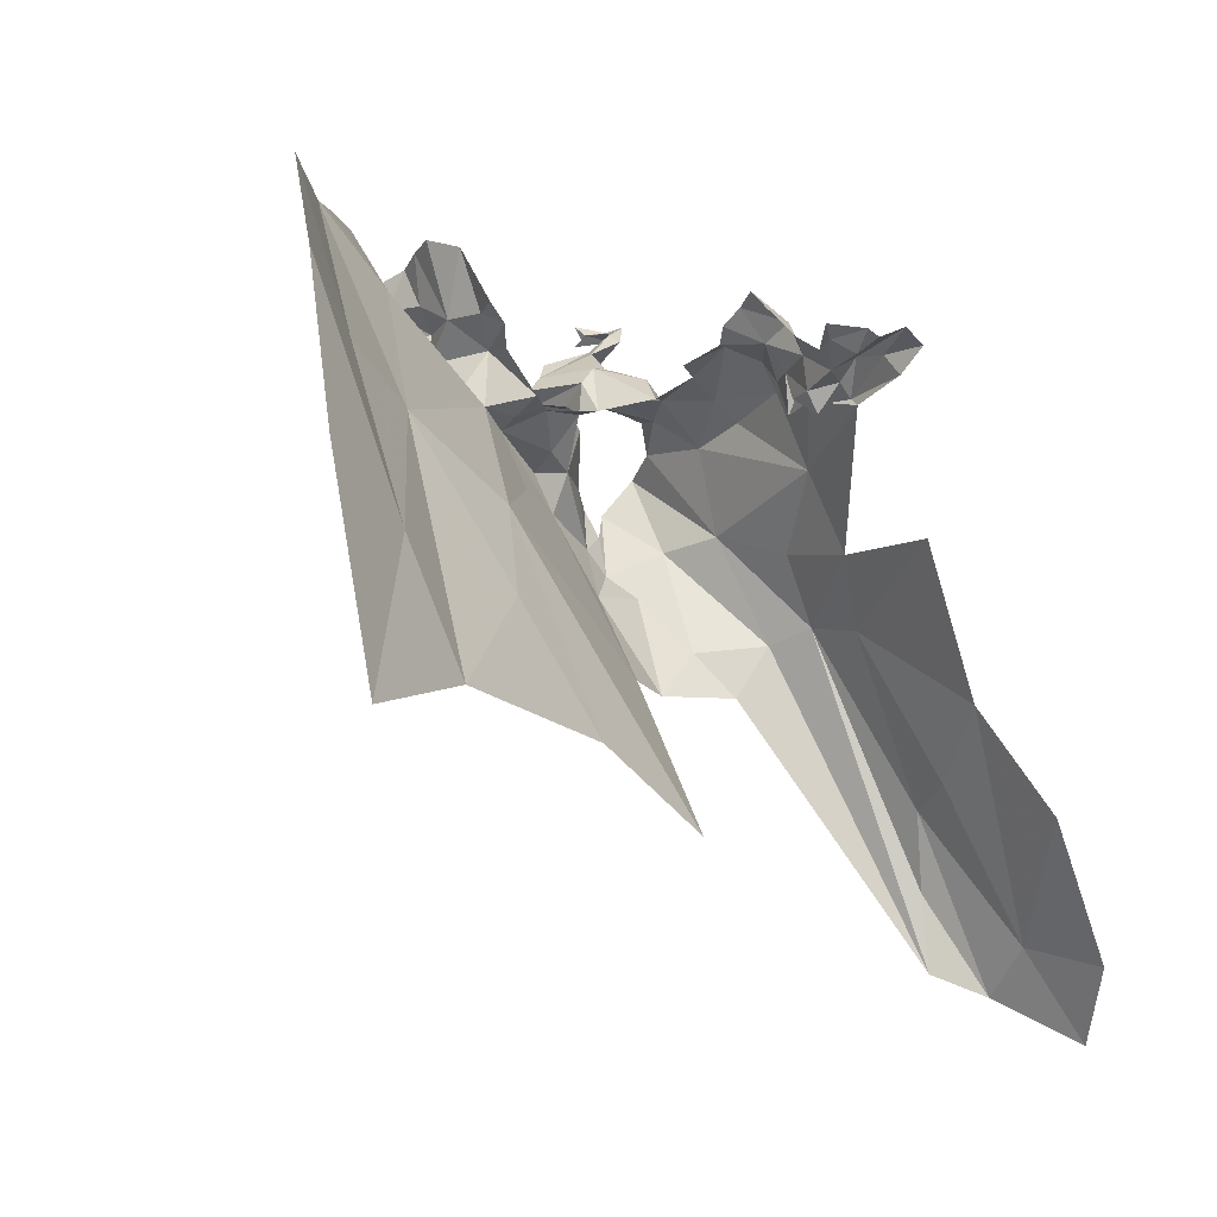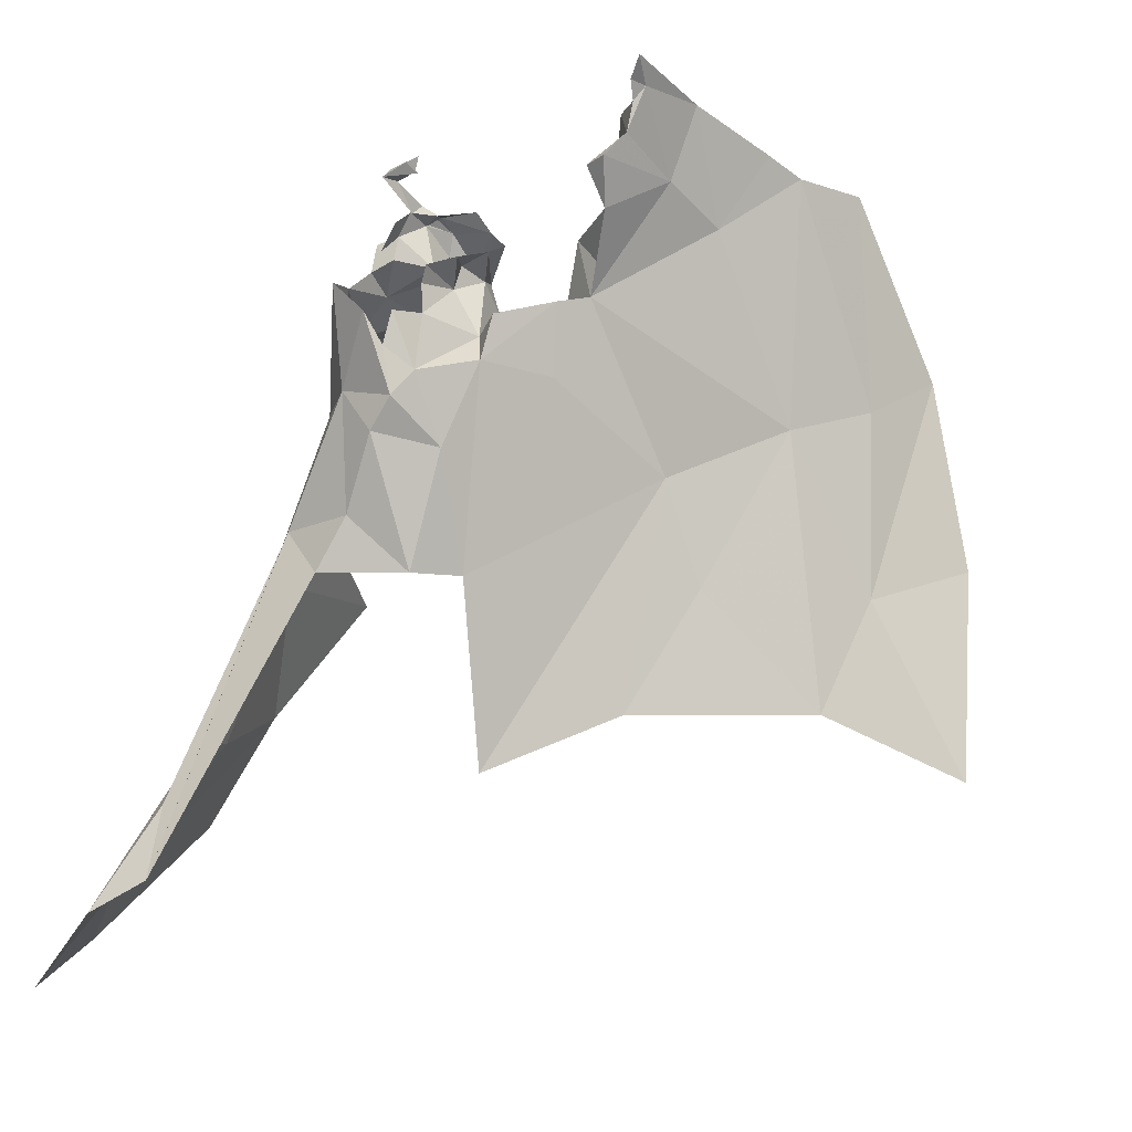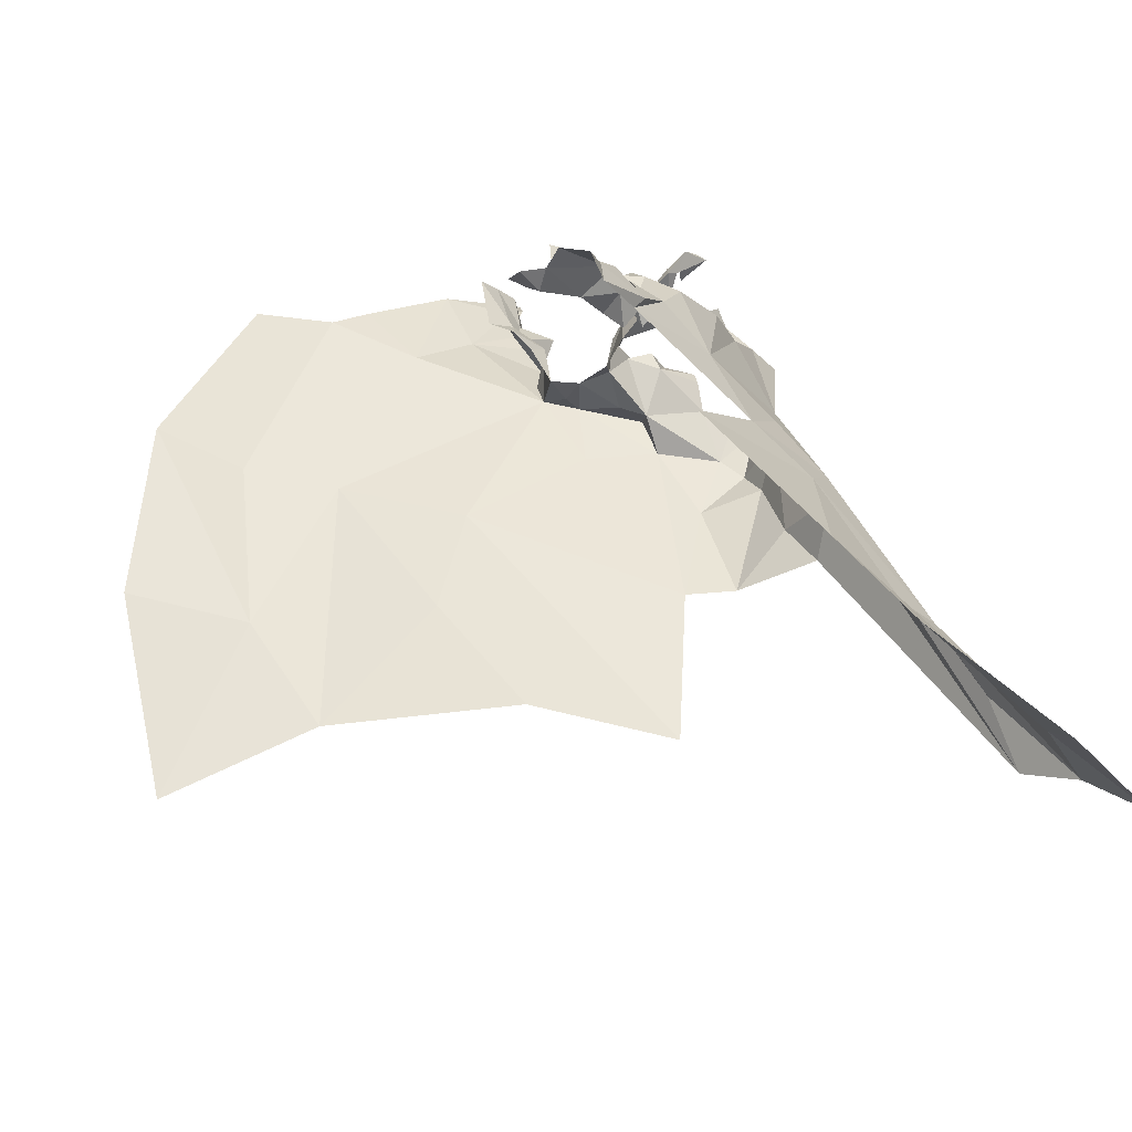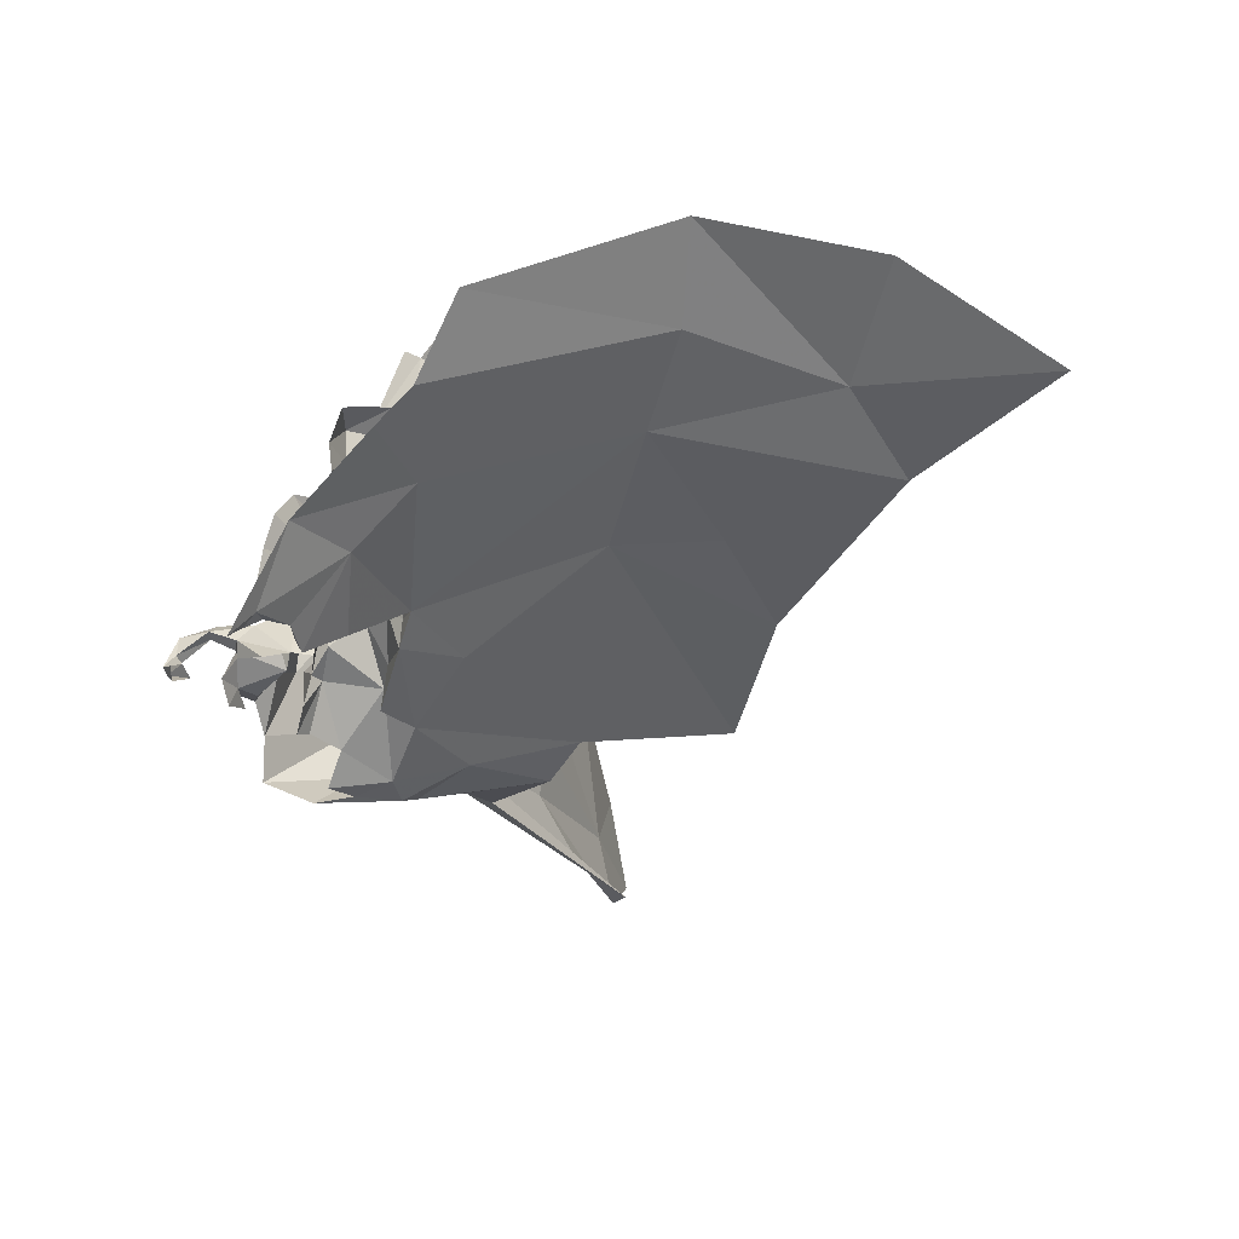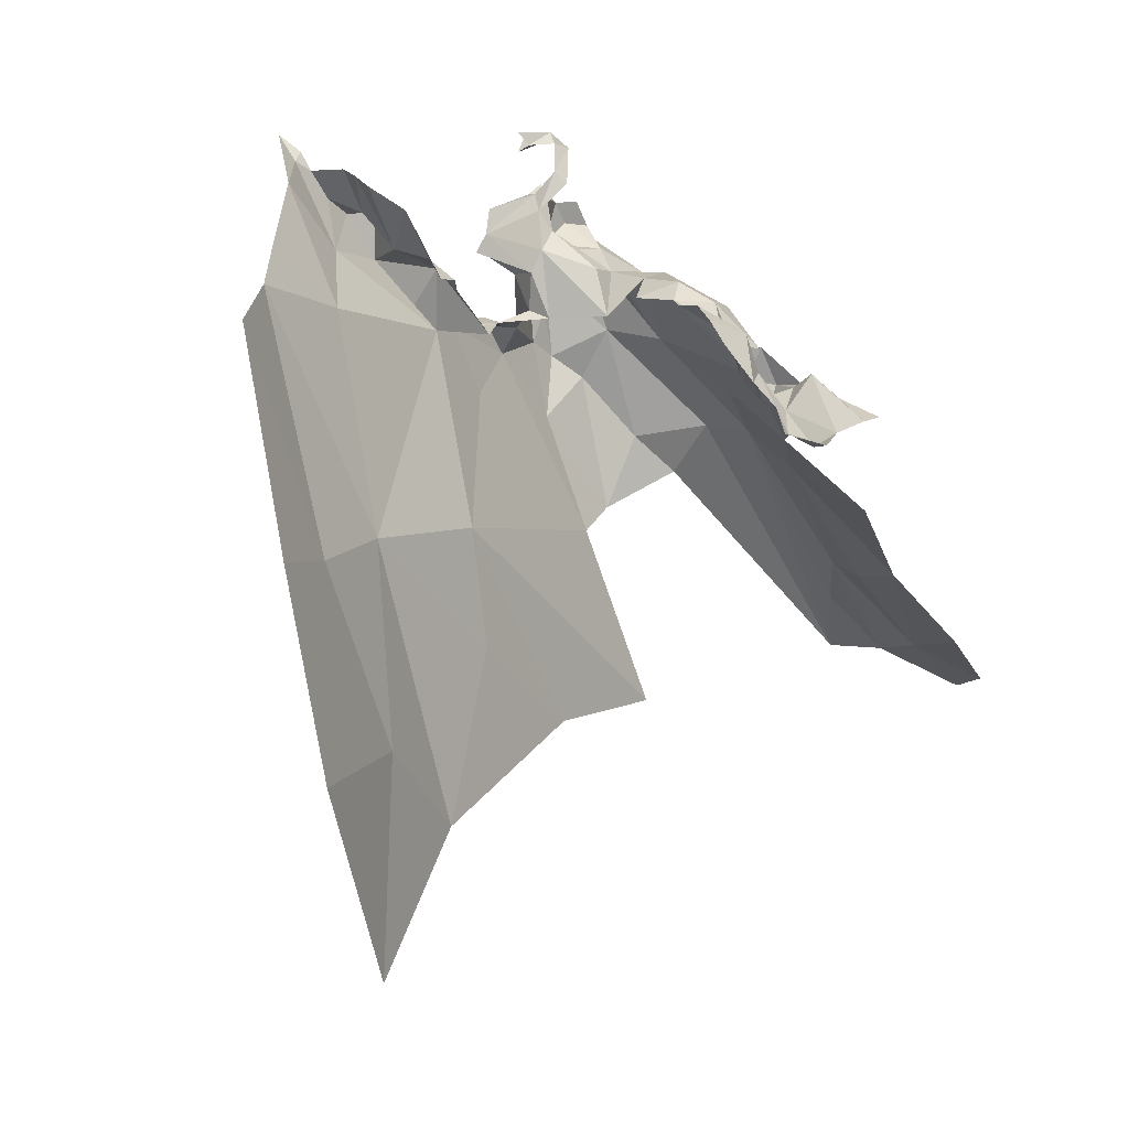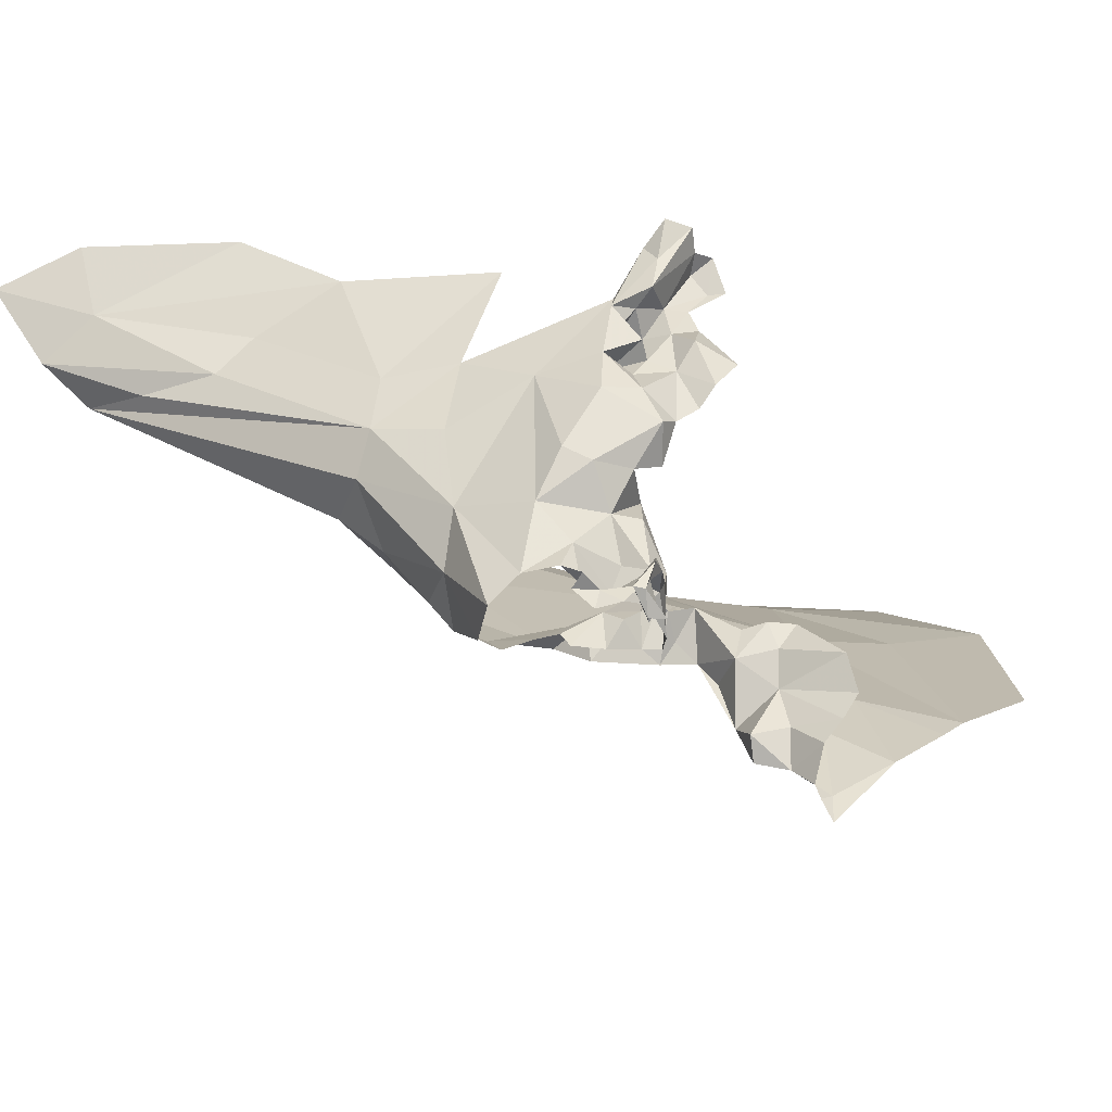
<metadata>
{"format":"obj","ext":"obj","renderer":"f3d","projection":"perspective","resolution":1024,"background":"white","views":[{"elev":-10.5,"azim":120.3,"up":"+Z"},{"elev":-29.3,"azim":-17.8,"up":"+Z"},{"elev":78.0,"azim":167.3,"up":"+Y"},{"elev":-53.2,"azim":49.5,"up":"+Y"},{"elev":38.7,"azim":117.8,"up":"+Z"},{"elev":-14.8,"azim":-44.8,"up":"+Y"}]}
</metadata>
<code>
v 2.856 1.764 0.897
v 2.825 1.752 0.8254
v 2.773 1.794 0.7323
v 2.801 1.84 0.775
v 2.941 1.857 0.9759
v 3.127 1.315 1.403
v 3.126 1.337 1.391
v 2.9 1.637 1.053
v 2.924 1.596 1.156
v 2.94 1.579 1.045
v 2.974 1.486 1.147
v 2.947 1.467 1.192
v 2.978 1.479 1.203
v 3.033 1.485 1.169
v 3.167 1.468 1.39
v 3.512 1.557 1.284
v 3.17 1.502 1.334
v 3.049 1.582 1.004
v 3.009 1.519 1.092
v 3.166 1.431 1.403
v 2.968 1.748 1.115
v 3.104 1.395 1.335
v 3.025 1.853 1.109
v 3.288 1.411 1.401
v 3.119 1.468 1.306
v 2.937 1.675 1.129
v 2.816 1.754 0.7528
v 2.922 1.614 1.003
v 2.905 1.683 1.065
v 3.149 1.407 1.399
v 3.145 1.441 1.332
v 3.146 1.477 1.333
v 3.22 1.649 0.9238
v 3.281 1.603 1.042
v 3.203 1.374 1.411
v 2.899 1.491 1.227
v 2.922 1.538 1.147
v 3.112 1.372 1.33
v 3.055 1.528 1.283
v 3.141 1.341 1.391
v 3.132 1.351 1.38
v 3.398 1.456 1.411
v 3.326 1.428 1.394
v 3.042 1.504 1.267
v 2.945 1.524 1.101
v 2.956 1.496 1.123
v 3.438 1.545 1.228
v 2.999 1.579 0.9974
v 2.925 1.738 1.054
v 3.131 1.365 1.355
v 3.037 1.503 1.205
v 3.133 1.385 1.391
v 2.976 1.478 1.234
v 2.977 1.466 1.246
v 3.012 1.501 1.25
v 3.135 1.404 1.353
v 3.135 1.497 1.3
v 3.147 1.503 1.319
v 3.016 1.492 1.271
v 3.125 1.407 1.3
v 3.092 1.671 0.8575
v 3.099 1.47 1.235
v 3.352 1.54 1.19
v 2.796 1.914 0.7553
v 3.41 1.638 0.9474
v 2.923 1.472 1.189
v 3.065 1.532 1.25
v 3.135 1.453 1.272
v 3.04 1.468 1.208
v 3.566 1.619 1.115
v 3.456 1.611 1.063
v 3.566 1.661 0.9102
v 2.944 1.481 1.163
v 2.743 1.874 0.6884
v 3.005 1.466 1.261
v 3.061 1.5 1.22
v 2.895 1.912 0.8788
v 3.235 1.565 1.13
v 2.886 1.803 0.9156
v 3.035 1.468 1.274
v 3.106 1.502 1.175
v 3.038 1.473 1.298
v 3.013 1.514 1.321
v 3.124 1.523 1.255
v 3.017 1.623 1.284
v 3.111 1.492 1.243
v 3.249 1.447 1.332
v 3.188 1.408 1.345
v 2.985 1.528 1.338
v 3.133 1.474 1.25
v 3.019 1.74 1.245
v 3.025 1.579 1.286
v 3.04 1.72 1.261
v 3.043 1.732 1.228
v 2.999 1.502 1.328
v 3.096 1.516 1.249
v 3.069 1.554 1.25
v 2.984 1.514 1.346
v 2.975 1.518 1.339
v 3.157 1.824 1.269
v 2.967 1.468 1.346
v 2.967 1.479 1.356
v 2.955 1.468 1.356
v 2.946 1.49 1.362
v 3.078 1.767 1.238
v 2.967 1.468 1.366
v 3.143 1.821 1.259
v 2.961 1.517 1.36
v 3.108 1.729 1.325
v 3.053 1.803 1.226
v 3.051 1.632 1.285
v 3.046 1.768 1.233
v 3.086 1.88 1.26
v 3.078 1.855 1.24
v 3.115 1.797 1.261
v 3.046 1.752 1.267
v 2.962 1.551 1.264
v 3.004 1.535 1.28
v 2.943 1.516 1.294
v 2.941 1.526 1.27
v 2.958 1.511 1.278
v 2.956 1.5 1.358
v 3.063 1.746 1.237
v 3.063 1.77 1.22
v 3.061 1.79 1.246
v 2.967 1.491 1.318
v 2.986 1.508 1.32
v 2.992 1.492 1.321
v 3.056 1.736 1.264
v 3.015 1.528 1.305
v 2.92 1.52 1.244
v 3.052 1.604 1.258
v 3.111 1.745 1.308
v 2.98 1.626 1.27
v 2.944 1.589 1.237
v 2.959 1.503 1.298
v 3.111 1.774 1.277
v 3.04 1.531 1.299
v 3.026 1.698 1.285
v 3.034 1.665 1.302
v 2.94 1.493 1.354
v 2.987 1.723 1.191
v 2.995 1.51 1.275
v 3.134 1.842 1.247
v 3.148 1.858 1.263
v 2.952 1.485 1.299
v 3.04 1.791 1.236
v 3.002 1.582 1.27
v 3.05 1.469 1.284
v 2.944 1.504 1.28
v 3.023 1.468 1.315
v 3.097 1.799 1.247
v 3.076 1.839 1.26
v 2.962 1.639 1.251
v 3.111 1.876 1.27
v 3.125 1.858 1.261
v 3.061 1.806 1.266
v 2.997 1.697 1.264
v 3.056 1.671 1.297
v 3.067 1.722 1.289
v 3.085 1.707 1.319
v 3.076 1.685 1.308
v 3.084 1.766 1.268
v 3.079 1.751 1.301
f 1 2 3
f 4 5 79
f 37 8 9
f 37 10 8
f 11 12 13
f 68 25 60
f 14 18 19
f 9 8 29
f 21 49 23
f 142 9 26
f 27 8 28
f 27 29 8
f 81 18 14
f 78 63 34
f 86 62 96
f 9 36 37
f 32 15 31
f 63 90 87
f 63 87 43
f 34 33 78
f 48 19 18
f 29 49 21
f 29 1 49
f 51 13 55
f 51 11 13
f 28 8 10
f 55 53 54
f 6 35 40
f 6 40 7
f 57 25 84
f 41 7 40
f 15 20 31
f 14 62 81
f 15 32 17
f 16 71 47
f 16 47 42
f 87 24 43
f 63 43 47
f 58 17 32
f 38 50 88
f 66 37 36
f 56 50 22
f 27 3 2
f 5 23 49
f 67 44 39
f 56 22 31
f 46 19 45
f 11 14 19
f 46 11 19
f 22 60 31
f 90 68 60
f 16 70 71
f 47 71 63
f 62 14 69
f 51 69 14
f 51 76 69
f 66 46 37
f 66 73 46
f 48 45 19
f 30 31 20
f 74 4 3
f 74 64 4
f 55 75 59
f 55 54 75
f 48 10 45
f 48 28 10
f 52 56 30
f 71 65 63
f 67 51 44
f 67 76 51
f 38 22 50
f 86 96 84
f 90 78 81
f 90 81 62
f 33 61 78
f 13 53 55
f 77 4 64
f 77 5 4
f 35 24 87
f 35 87 88
f 25 68 90
f 25 90 84
f 31 25 32
f 31 30 56
f 32 25 58
f 33 34 65
f 44 55 59
f 34 63 65
f 4 1 3
f 4 79 1
f 51 14 11
f 40 35 88
f 40 88 50
f 60 22 38
f 142 26 21
f 60 38 88
f 50 52 41
f 50 41 40
f 47 43 42
f 56 52 50
f 58 25 57
f 29 2 1
f 29 27 2
f 25 31 60
f 61 18 78
f 37 45 10
f 37 46 45
f 72 65 71
f 62 86 90
f 11 73 12
f 11 46 73
f 49 79 5
f 49 1 79
f 72 71 70
f 81 78 18
f 44 80 39
f 59 75 80
f 90 86 84
f 59 80 44
f 63 78 90
f 69 76 62
f 90 60 88
f 90 88 87
f 29 26 9
f 29 21 26
f 139 91 93
f 139 93 160
f 153 157 147
f 51 55 44
f 82 83 138
f 85 148 134
f 127 89 99
f 148 92 130
f 161 160 164
f 96 67 97
f 99 98 95
f 142 154 135
f 141 101 102
f 141 103 101
f 104 103 141
f 104 106 103
f 129 116 123
f 98 83 95
f 99 108 141
f 129 123 105
f 110 114 147
f 94 91 116
f 91 147 116
f 143 117 118
f 119 120 121
f 83 89 127
f 83 98 89
f 116 112 123
f 116 147 112
f 141 122 99
f 152 107 115
f 126 127 128
f 152 115 163
f 96 76 67
f 118 130 143
f 129 93 94
f 131 36 9
f 148 85 132
f 142 21 110
f 163 129 105
f 102 106 104
f 160 129 163
f 138 92 132
f 138 130 92
f 93 91 94
f 97 67 39
f 83 130 138
f 83 127 130
f 104 108 122
f 94 116 129
f 139 158 91
f 131 9 135
f 93 129 160
f 89 108 99
f 126 136 127
f 97 138 132
f 97 39 138
f 131 117 120
f 136 143 127
f 136 121 143
f 95 83 82
f 117 121 120
f 117 143 121
f 108 98 122
f 108 89 98
f 117 148 118
f 100 115 107
f 102 122 141
f 102 104 122
f 100 107 145
f 142 135 9
f 105 123 124
f 136 126 146
f 105 124 125
f 148 135 134
f 154 134 135
f 107 152 144
f 107 144 145
f 155 153 113
f 161 164 109
f 76 96 62
f 118 148 130
f 164 133 109
f 39 82 138
f 152 125 157
f 152 157 156
f 112 147 125
f 117 131 135
f 142 110 91
f 99 95 127
f 95 128 127
f 85 134 140
f 147 114 153
f 147 157 125
f 91 110 147
f 85 140 111
f 134 158 140
f 111 140 159
f 124 112 125
f 105 125 152
f 39 149 82
f 39 80 149
f 117 135 148
f 114 113 153
f 163 115 137
f 108 104 141
f 136 146 150
f 163 137 164
f 124 123 112
f 139 160 159
f 139 140 158
f 91 158 142
f 137 133 164
f 140 139 159
f 148 132 92
f 122 98 99
f 145 144 156
f 144 152 156
f 158 154 142
f 153 155 157
f 154 158 134
f 151 95 82
f 151 128 95
f 119 136 150
f 119 121 136
f 159 160 162
f 160 163 164
f 160 161 162
f 155 156 157
f 152 163 105
f 127 143 130

</code>
